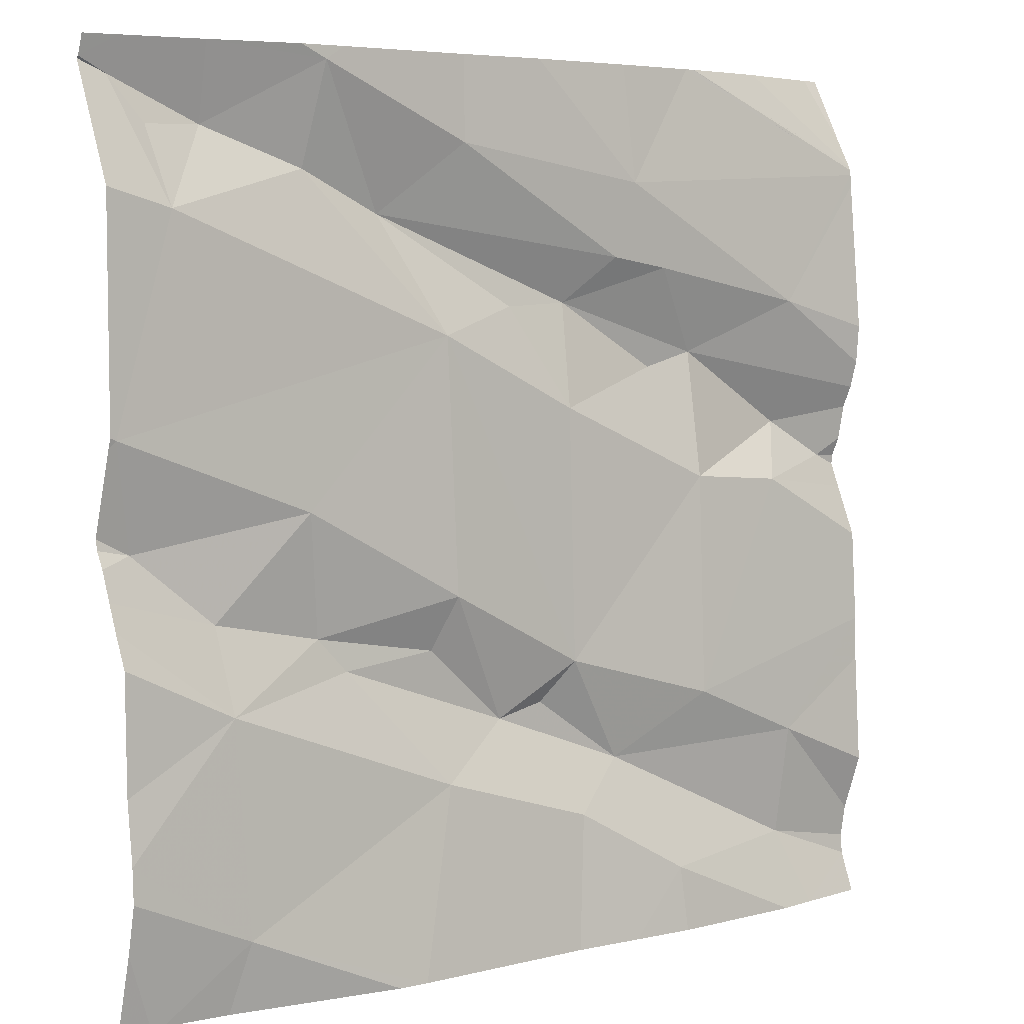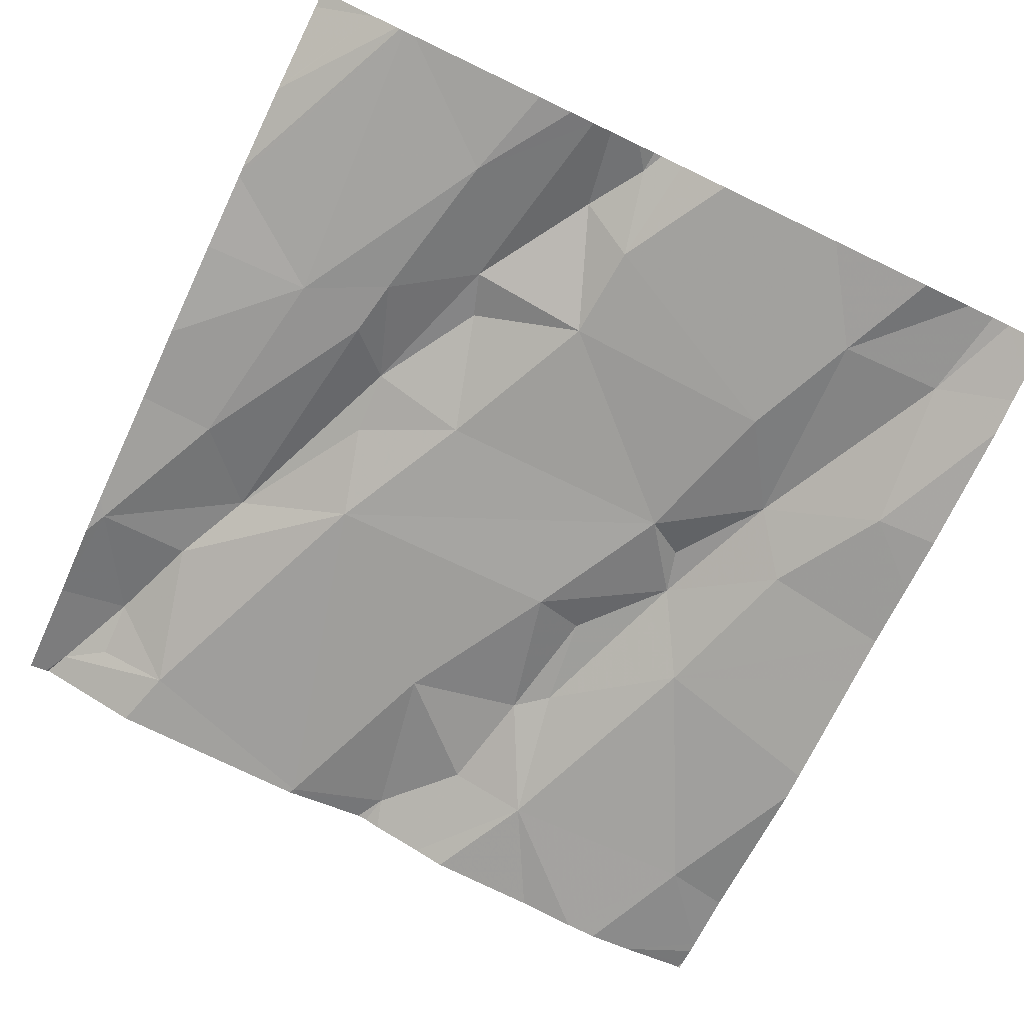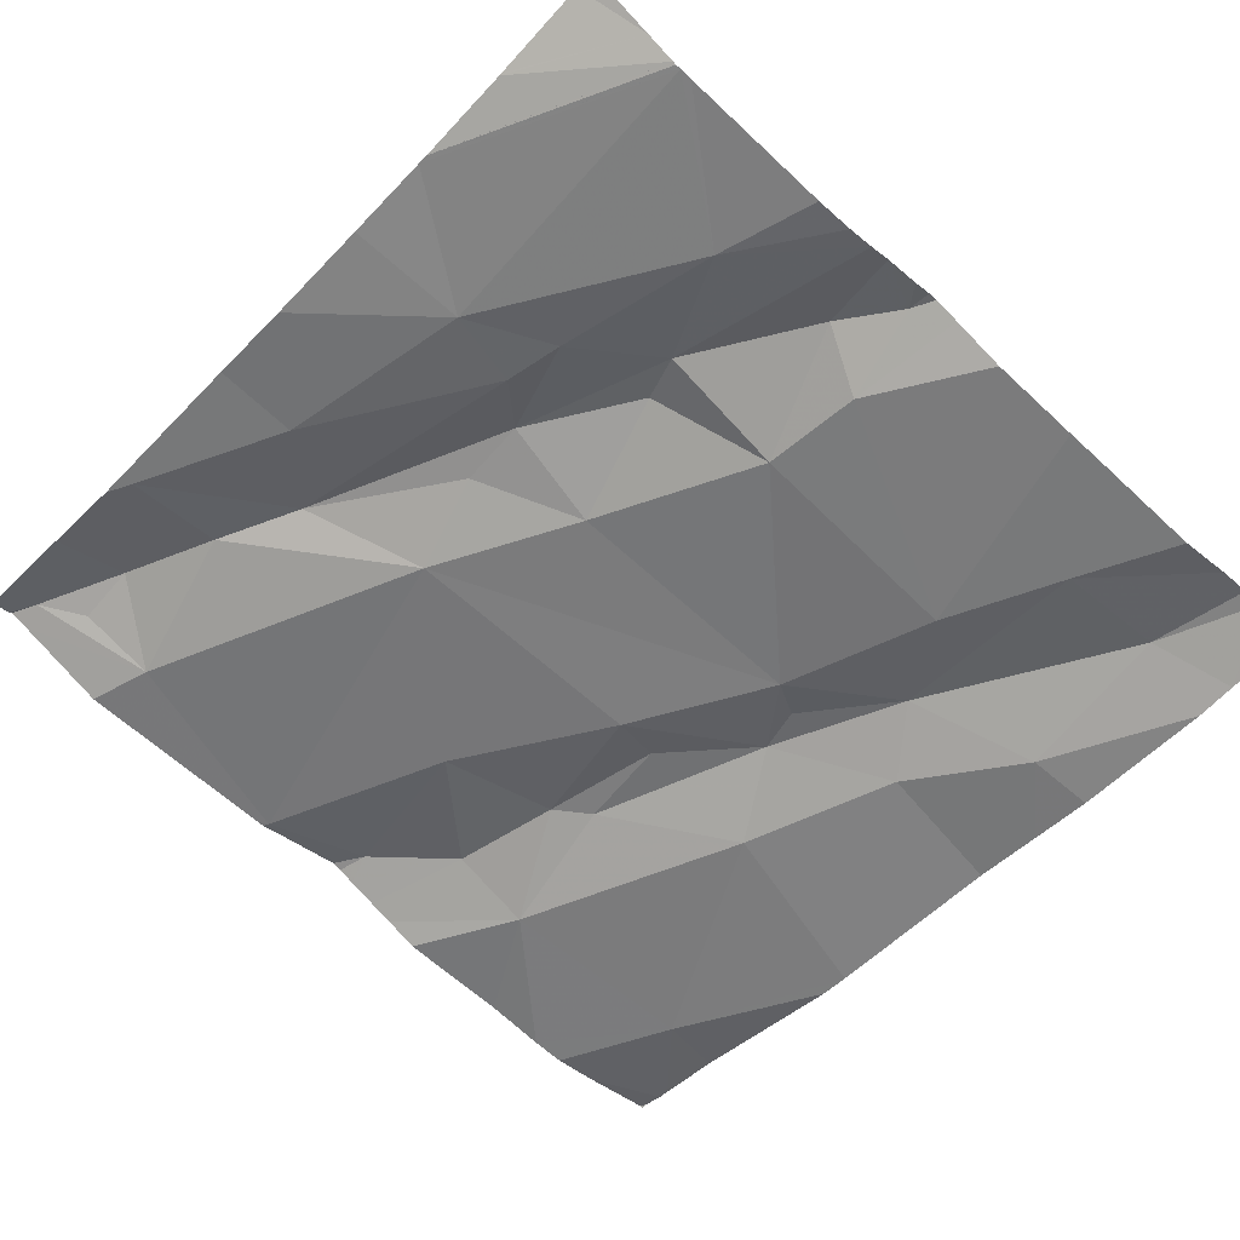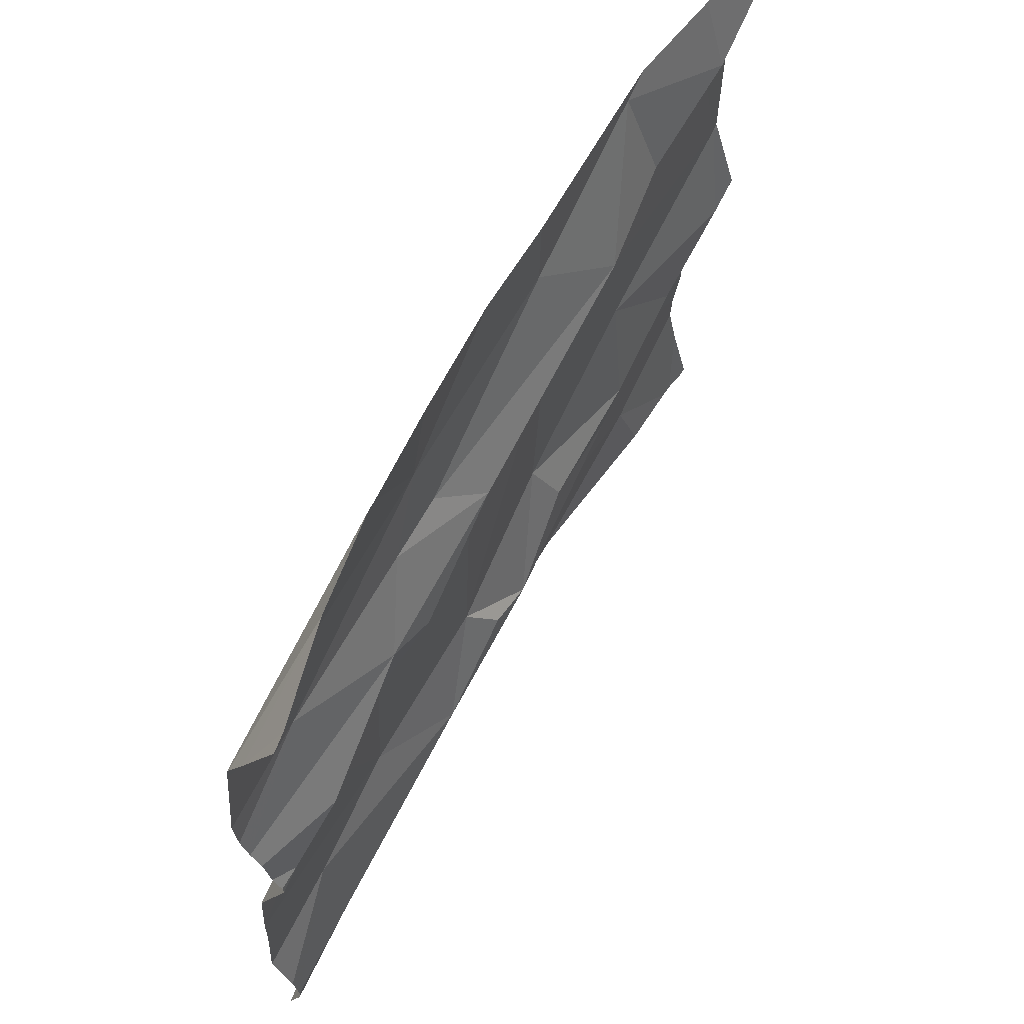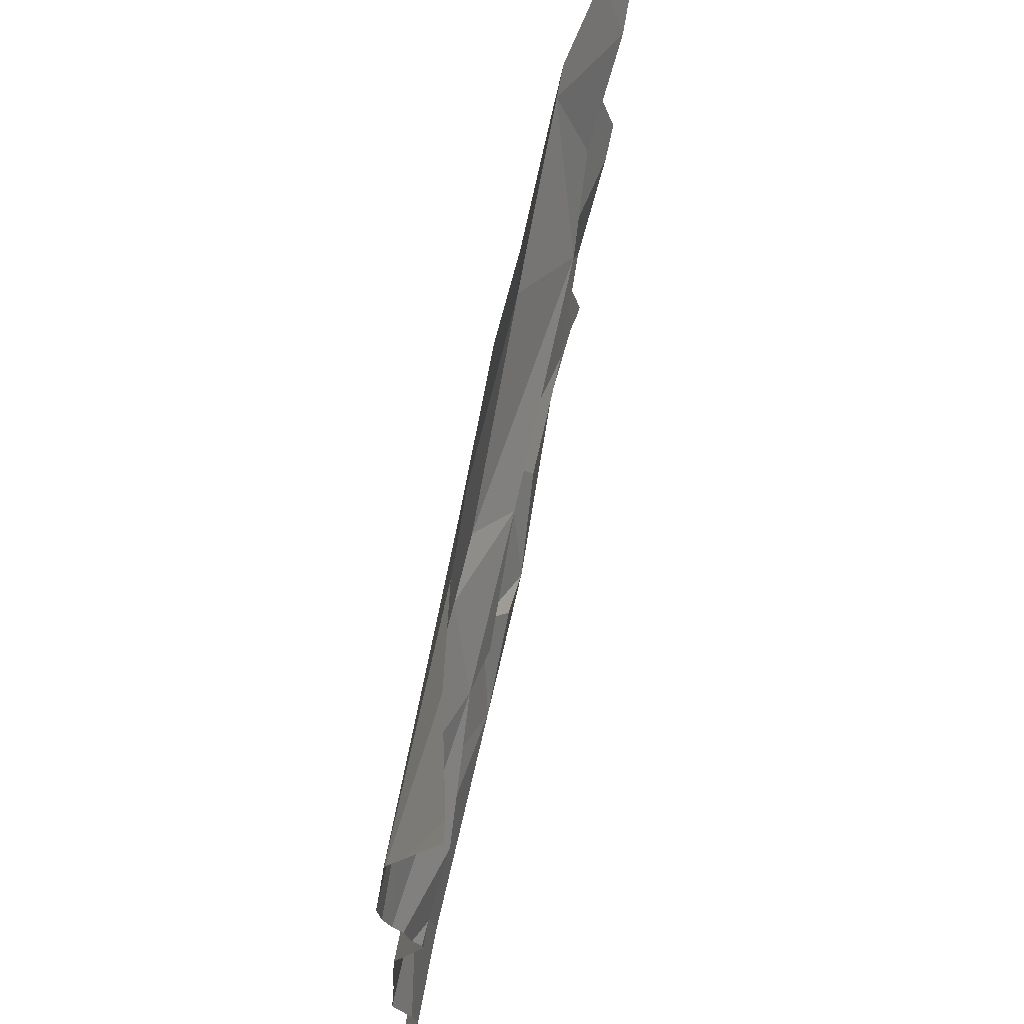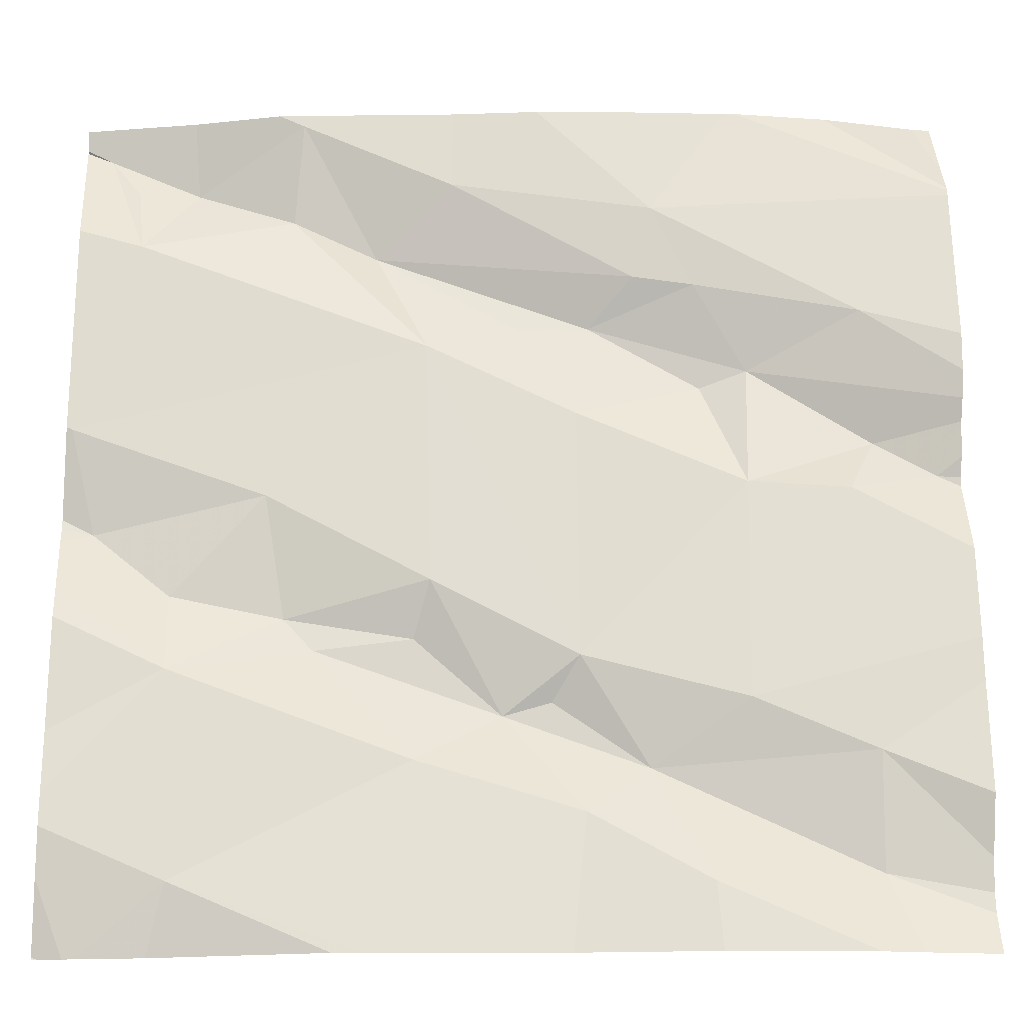
<metadata>
{"format":"obj","ext":"obj","renderer":"f3d","projection":"perspective","resolution":1024,"background":"white","views":[{"elev":5.4,"azim":135.8,"up":"+Y"},{"elev":-78.4,"azim":-115.5,"up":"+Z"},{"elev":-62.7,"azim":-132.8,"up":"+Z"},{"elev":65.3,"azim":-68.3,"up":"+Y"},{"elev":68.8,"azim":-85.6,"up":"+Y"},{"elev":-20.4,"azim":173.8,"up":"+Y"}]}
</metadata>
<code>
v -47.83 271.8 502.6
v -47.83 271.3 502.6
v -47.83 270.9 502.6
v -47.83 271 502.6
v -47.83 271.1 502.6
v -47.83 271 502.6
v -47.83 271.1 502.6
v -47.83 271.3 502.6
v -47.83 271.4 502.6
v -47.83 271.3 502.6
v -48.69 271.5 502.5
v -48.55 271.4 502.5
v -48.66 271.4 502.5
v -48.45 271.1 502.5
v -48.68 271 502.5
v -48.67 271.1 502.5
v -48.56 271.5 502.5
v -48.37 271.5 502.5
v -48.21 271.6 502.5
v -48.37 271.2 502.5
v -48.45 271.7 502.5
v -48.24 271.8 502.5
v -48.44 271.7 502.5
v -48.5 271.6 502.5
v -48.55 271.2 502.5
v -48.68 271.6 502.5
v -48.07 271.8 502.6
v -48.32 271.6 502.6
v -48.39 271.6 502.5
v -48.16 271.7 502.6
v -48.51 271.5 502.5
v -48.09 271.9 502.6
v -48.76 271.4 502.5
v -48.33 271.9 502.5
v -48.22 271.3 502.5
v -48.3 271.2 502.6
v -48.5 271 502.5
v -48.54 271.9 502.5
v -48.38 271 502.5
v -48.2 271.1 502.5
v -48.66 271.9 502.5
v -48.35 271.2 502.5
v -48.2 271.2 502.6
v -48.1 271.2 502.6
v -47.89 271.8 502.6
v -47.86 271.8 502.6
v -47.9 271.7 502.6
v -48.05 271.4 502.6
v -47.96 271.8 502.6
v -48.13 270.9 502.5
v -47.87 270.9 502.6
v -47.96 271 502.5
v -47.95 271.2 502.6
v -48.55 271.9 502.5
v -47.94 270.9 502.6
v -48.07 271.3 502.6
v -48.07 271.7 502.6
v -48.51 270.9 502.5
v -48.36 270.9 502.5
v -47.95 271.3 502.6
v -47.86 271.4 502.6
v -48.24 271.9 502.5
v -47.84 270.9 502.6
v -48.66 270.9 502.5
v -47.86 270.9 502.6
v -48.44 270.9 502.5
v -48.16 270.9 502.5
v -48.7 270.9 502.5
v -48.3 270.9 502.5
v -47.84 271.5 502.6
v -48.78 271.8 502.5
v -48.78 271.2 502.5
v -48.78 271.2 502.5
v -48.78 271.7 502.5
v -48.78 271.7 502.5
v -48.78 271.5 502.5
v -48.78 271.5 502.5
v -48.78 271.5 502.5
v -48.78 271.6 502.5
v -48.78 271.4 502.5
v -48.78 271.4 502.5
v -48.78 271.4 502.5
v -48.78 271.4 502.5
v -48.78 271.3 502.5
v -48.78 271 502.5
v -48.78 270.9 502.5
v -48.78 271 502.5
v -48.45 271.9 502.5
v -48.78 271.8 502.5
v -48.78 271.8 502.5
v -48.78 271.1 502.4
v -47.83 271.8 502.6
v -47.83 271.5 502.6
v -47.83 271.5 502.6
v -47.83 271.7 502.6
v -47.83 271.8 502.6
v -47.83 271.5 502.6
v -47.83 271.4 502.6
v -47.83 271.4 502.6
v -48.76 271.9 502.5
v -48.74 270.9 502.5
v -48.78 270.9 502.5
v -47.83 270.9 502.6
v -47.9 271.9 502.6
v -47.95 271.9 502.6
v -48.05 271.9 502.6
v -48.78 271.9 502.5
v -48.66 271.9 502.5
v -48.55 271.9 502.5
v -48.55 271.9 502.5
v -47.87 271.9 502.6
v -47.83 271.9 502.6
f 96 46 92
f 12 11 13
f 15 14 16
f 17 11 12
f 19 18 20
f 21 22 62
f 18 12 20
f 23 21 24
f 16 25 72
f 26 21 74
f 76 26 77
f 11 17 76
f 107 71 100
f 20 12 25
f 62 27 32
f 29 28 30
f 12 18 31
f 106 27 105
f 95 47 93
f 12 13 25
f 82 33 83
f 94 70 97
f 16 14 25
f 35 20 36
f 64 15 68
f 103 3 63
f 39 36 14
f 59 37 66
f 85 16 87
f 68 86 101
f 19 28 18
f 35 19 20
f 40 39 59
f 31 18 29
f 18 28 29
f 20 42 36
f 19 30 28
f 30 23 29
f 17 31 29
f 17 12 31
f 11 33 13
f 44 43 36
f 30 22 23
f 72 13 84
f 29 23 24
f 24 17 29
f 24 21 26
f 22 21 23
f 54 74 109
f 24 26 17
f 33 11 78
f 105 49 104
f 35 36 43
f 93 70 94
f 20 14 42
f 36 42 14
f 14 15 37
f 39 40 36
f 101 86 102
f 104 46 96
f 39 14 37
f 20 25 14
f 46 45 47
f 35 48 19
f 49 46 104
f 40 52 53
f 44 56 43
f 27 57 49
f 30 57 27
f 54 90 74
f 9 60 10
f 53 60 56
f 65 4 51
f 49 57 47
f 27 22 30
f 41 89 110
f 56 60 48
f 36 40 44
f 35 43 56
f 52 40 67
f 56 44 53
f 4 52 51
f 7 52 6
f 60 53 2
f 51 52 55
f 47 70 93
f 30 19 57
f 19 47 57
f 19 70 47
f 104 96 111
f 55 52 50
f 50 52 67
f 38 21 88
f 69 40 59
f 97 61 99
f 49 45 46
f 44 40 53
f 47 45 49
f 27 49 105
f 56 48 35
f 1 47 95
f 61 48 60
f 19 48 70
f 61 70 48
f 92 46 1
f 1 46 47
f 88 21 34
f 72 25 13
f 73 16 72
f 67 40 69
f 6 52 4
f 74 21 38
f 75 26 74
f 32 27 106
f 76 17 26
f 66 37 58
f 77 26 79
f 78 11 76
f 63 4 65
f 79 26 75
f 5 53 7
f 80 33 78
f 81 33 80
f 7 53 52
f 82 13 33
f 59 39 37
f 10 60 2
f 83 33 81
f 84 13 82
f 34 21 62
f 58 37 64
f 85 15 16
f 86 15 85
f 9 61 60
f 68 15 86
f 87 16 91
f 62 22 27
f 71 89 41
f 2 53 8
f 89 90 54
f 8 53 5
f 91 16 73
f 100 71 108
f 97 70 61
f 98 61 9
f 64 37 15
f 99 61 98
f 63 3 4
f 108 71 41
f 109 74 38
f 110 89 54
f 111 96 112

</code>
